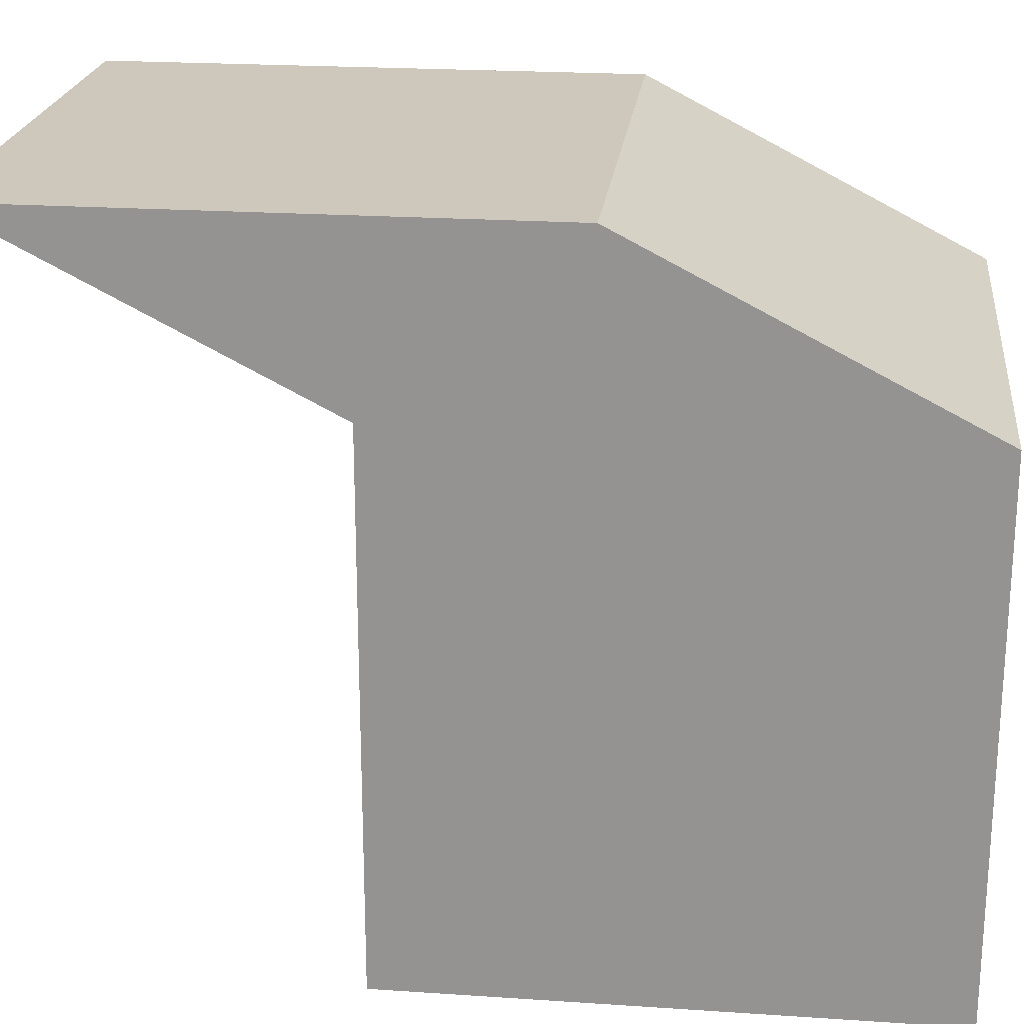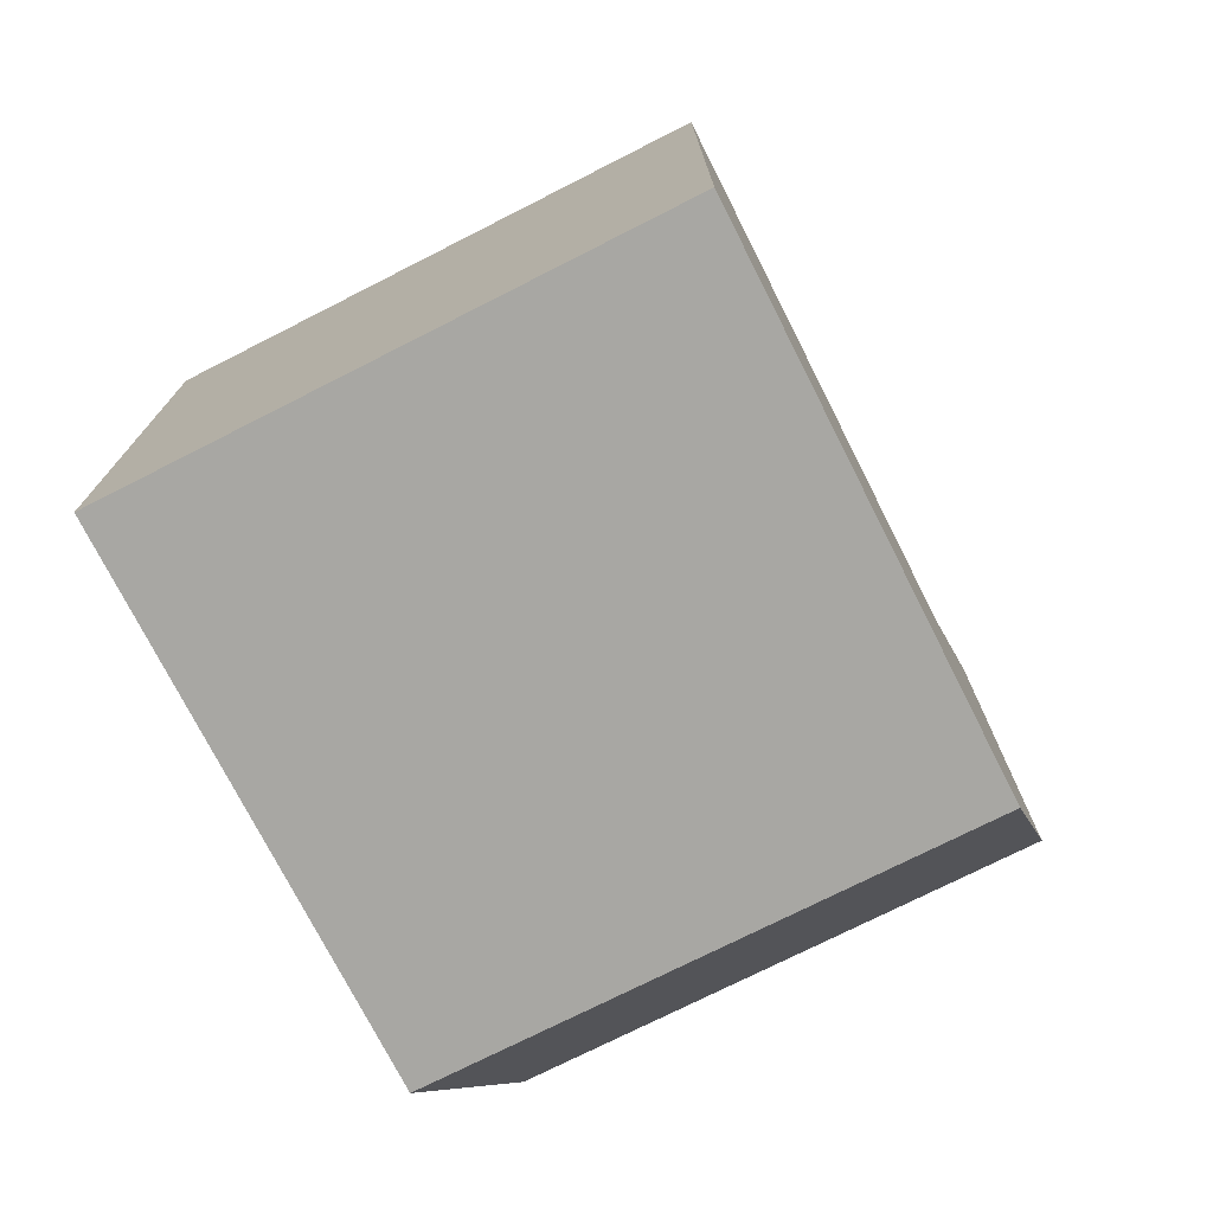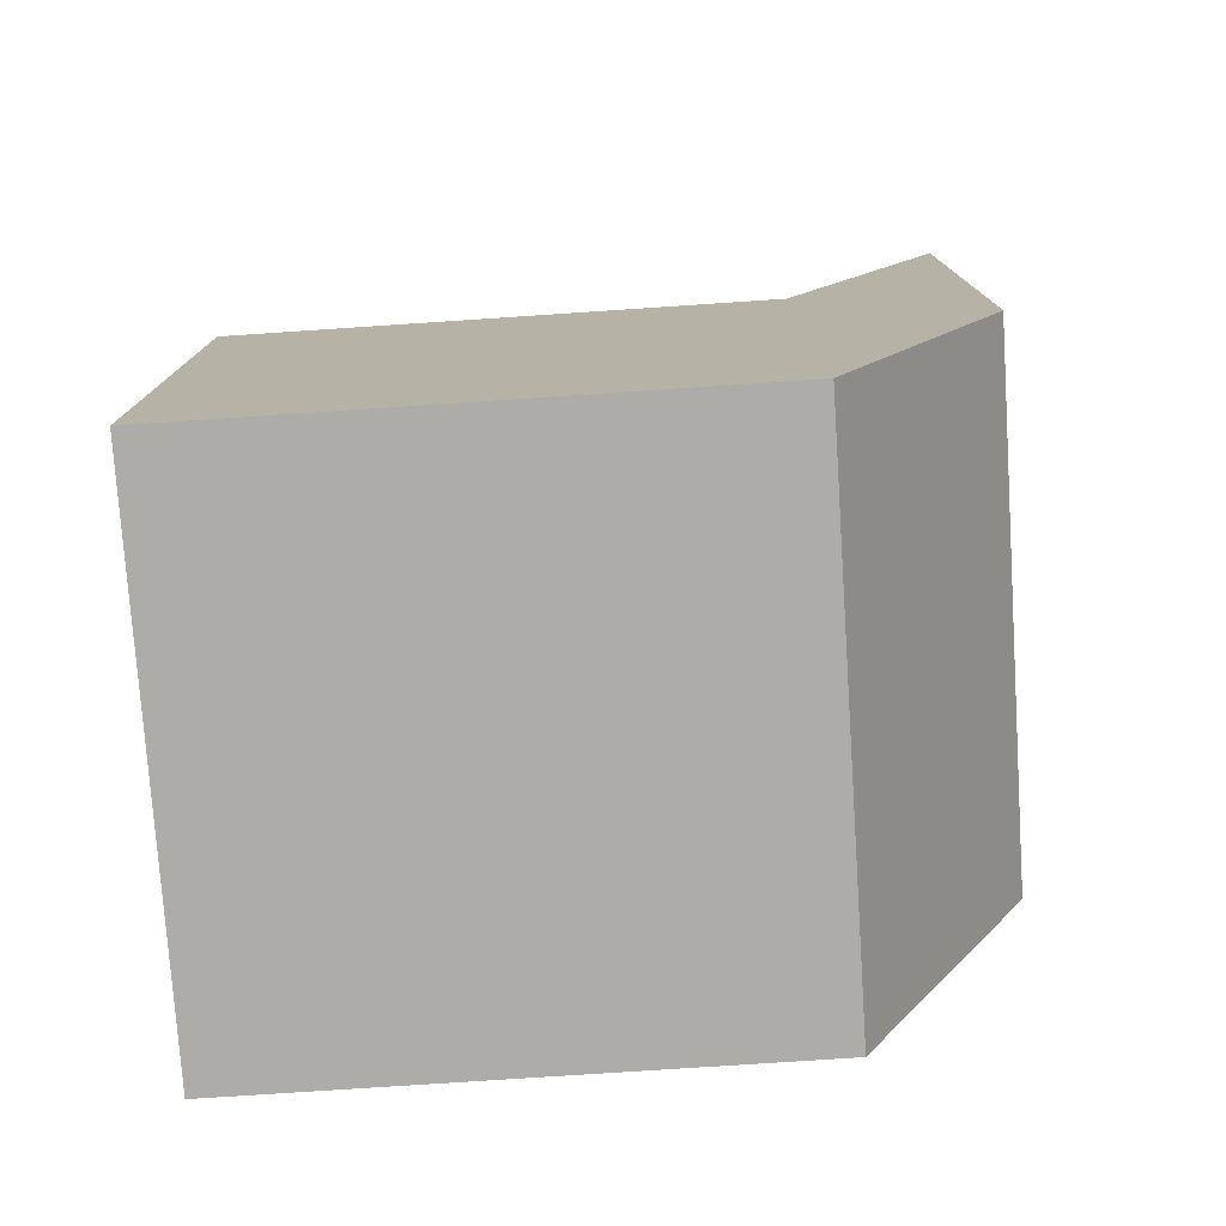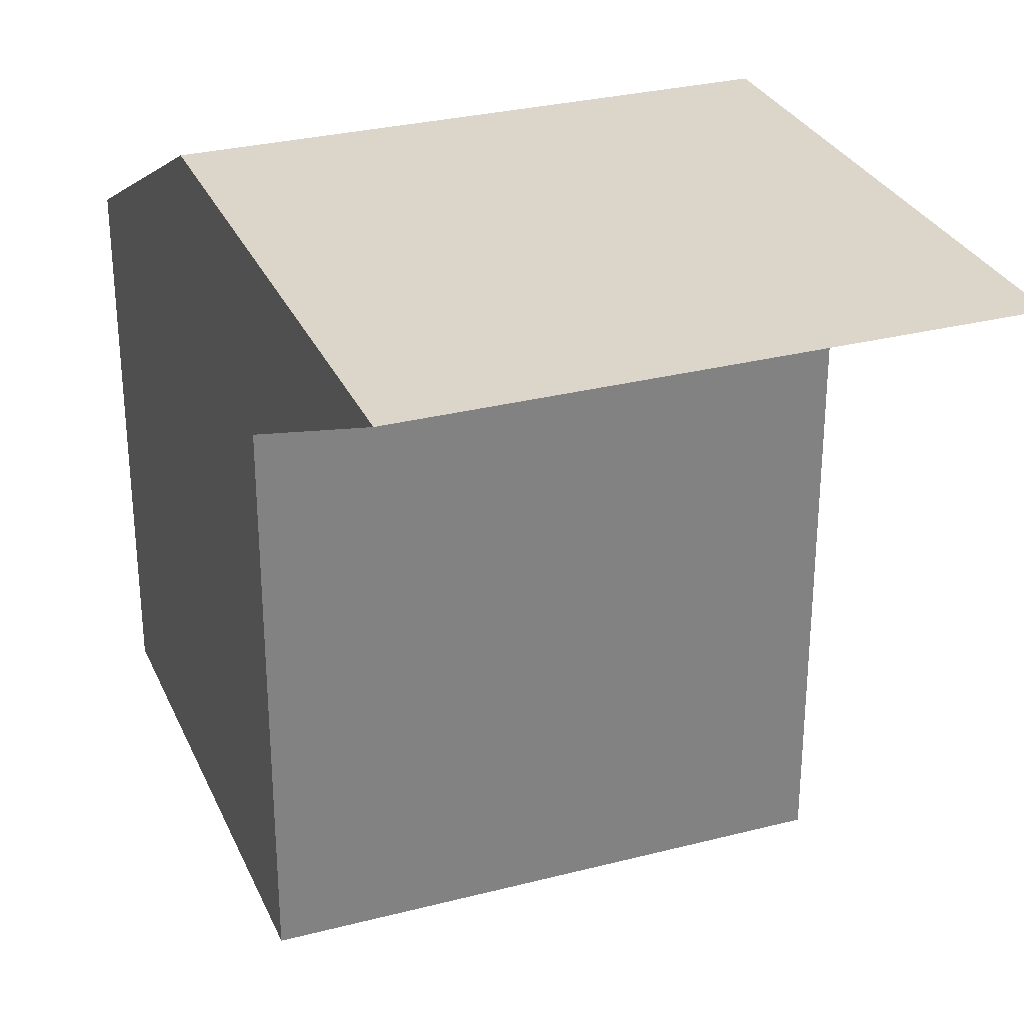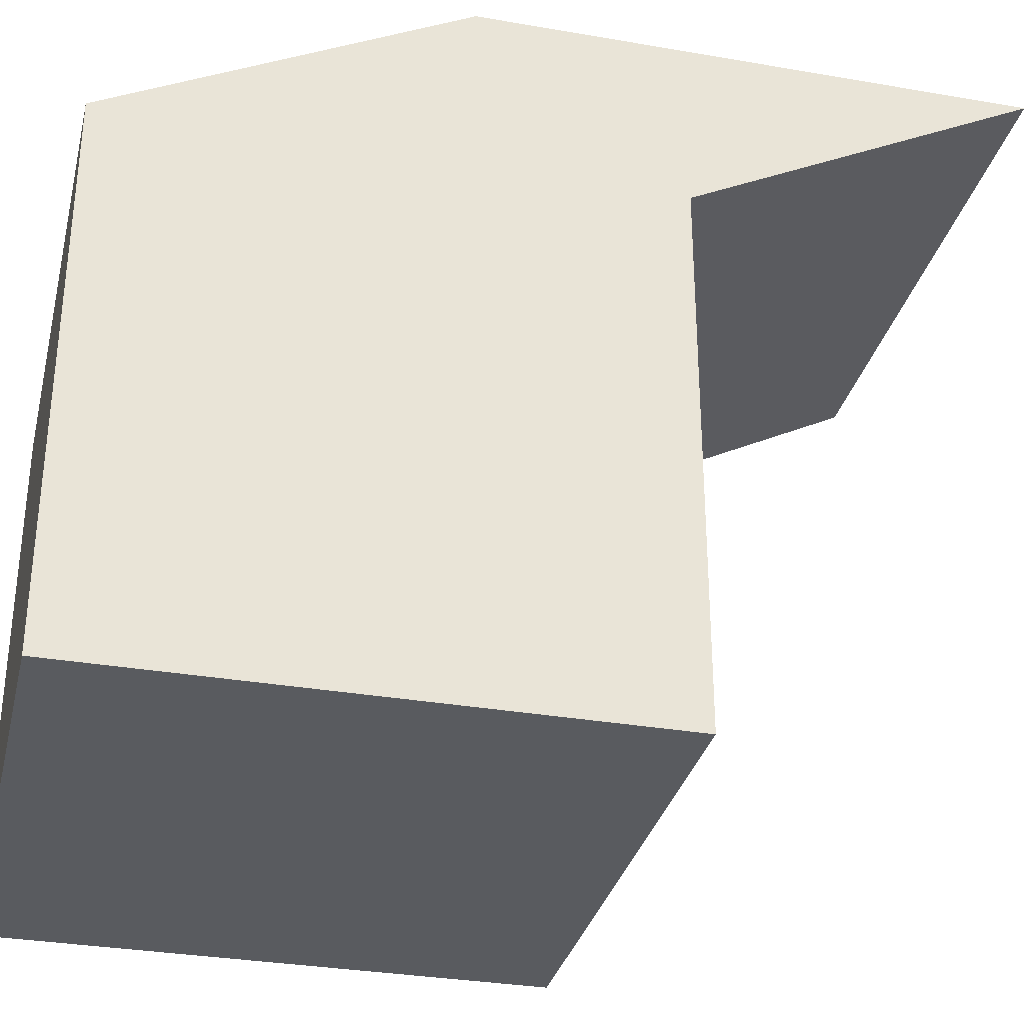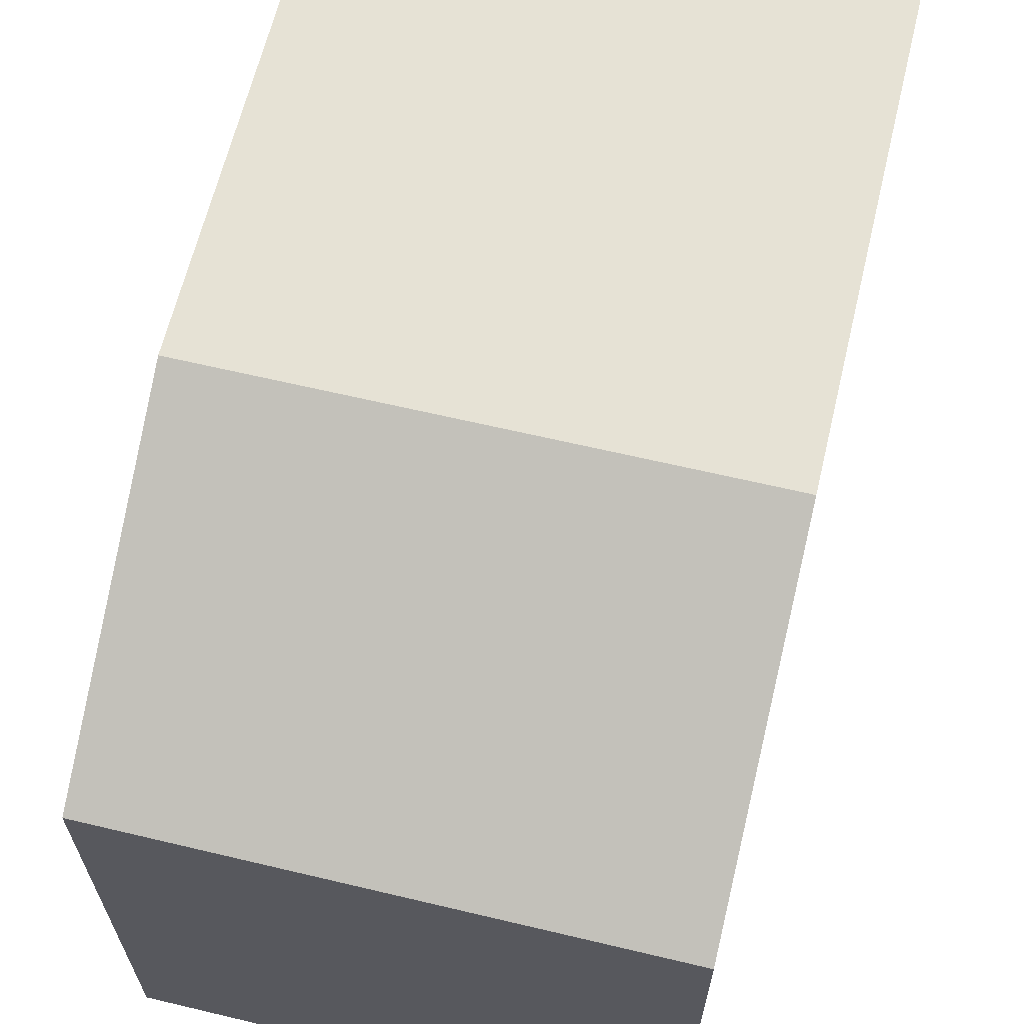
<metadata>
{"format":"obj","ext":"obj","renderer":"f3d","projection":"perspective","resolution":1024,"background":"white","views":[{"elev":22.0,"azim":-83.3,"up":"+Z"},{"elev":-74.4,"azim":-153.1,"up":"+Y"},{"elev":-76.9,"azim":-86.2,"up":"+Y"},{"elev":29.7,"azim":159.3,"up":"+Z"},{"elev":-32.3,"azim":76.4,"up":"+Z"},{"elev":64.0,"azim":13.5,"up":"+Z"}]}
</metadata>
<code>
g pb_Mesh262542
v -0 0.6316 0.3253
v -1 0.6316 0.3253
v -0 1.632 0.3253
v -1 0.6316 0.3253
v -1 1.632 0.3253
v -0 1.632 0.3253
v -1 0 0
v -1 0 -1
v -1 1 0
v -1 1 -1
v -1 0 -1
v -0 0 -1
v -1 1 -1
v -0 0 -1
v -0 1 -1
v -1 1 -1
v -0 0 -1
v -0 0 0
v -0 1 -1
v -0 1 0
v -0 1 0
v -1 1 0
v -0 1 -1
v -1 1 0
v -1 1 -1
v -0 1 -1
v -0 0 -1
v -1 0 -1
v -0 0 0
v -1 0 -1
v -1 0 0
v -0 0 0
v -0 0 0
v -1 0 0
v -0 0.6316 0.3253
v -1 0 0
v -1 0.6316 0.3253
v -0 0.6316 0.3253
v -0 1.632 0.3253
v -0 0.6316 0.3253
v -1 0.6316 0.3253
v -1 1.632 0.3253
v -1 1 0
v -0 1 0
v -1 1.632 0.3253
v -0 1 0
v -0 1.632 0.3253
v -1 1.632 0.3253
g pb_Mesh262542_0
f 3 2 1
f 6 5 4
f 9 8 7
f 9 10 8
f 13 12 11
f 16 15 14
f 19 18 17
f 19 20 18
f 23 22 21
f 26 25 24
f 29 28 27
f 32 31 30
f 35 34 33
f 38 37 36
f 39 18 20
f 39 40 18
f 41 9 7
f 41 42 9
f 45 44 43
f 48 47 46

</code>
